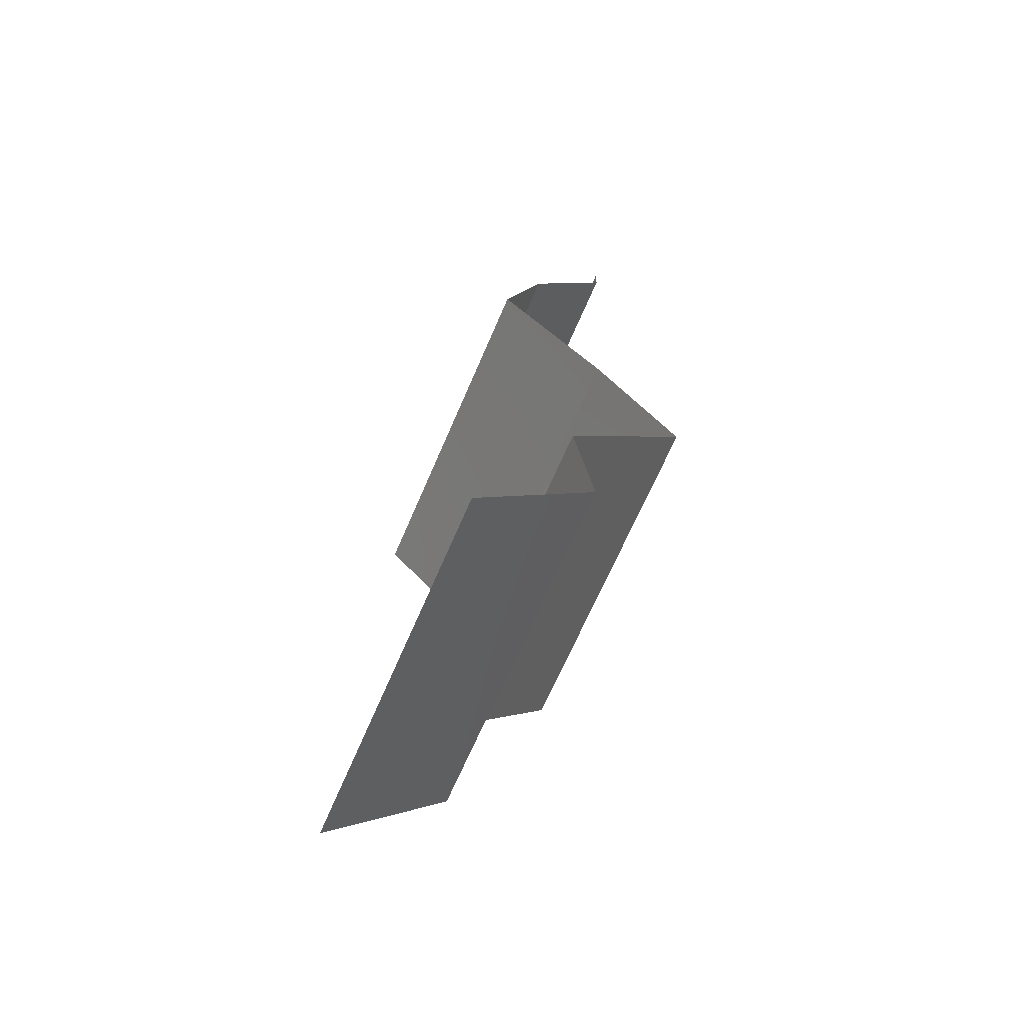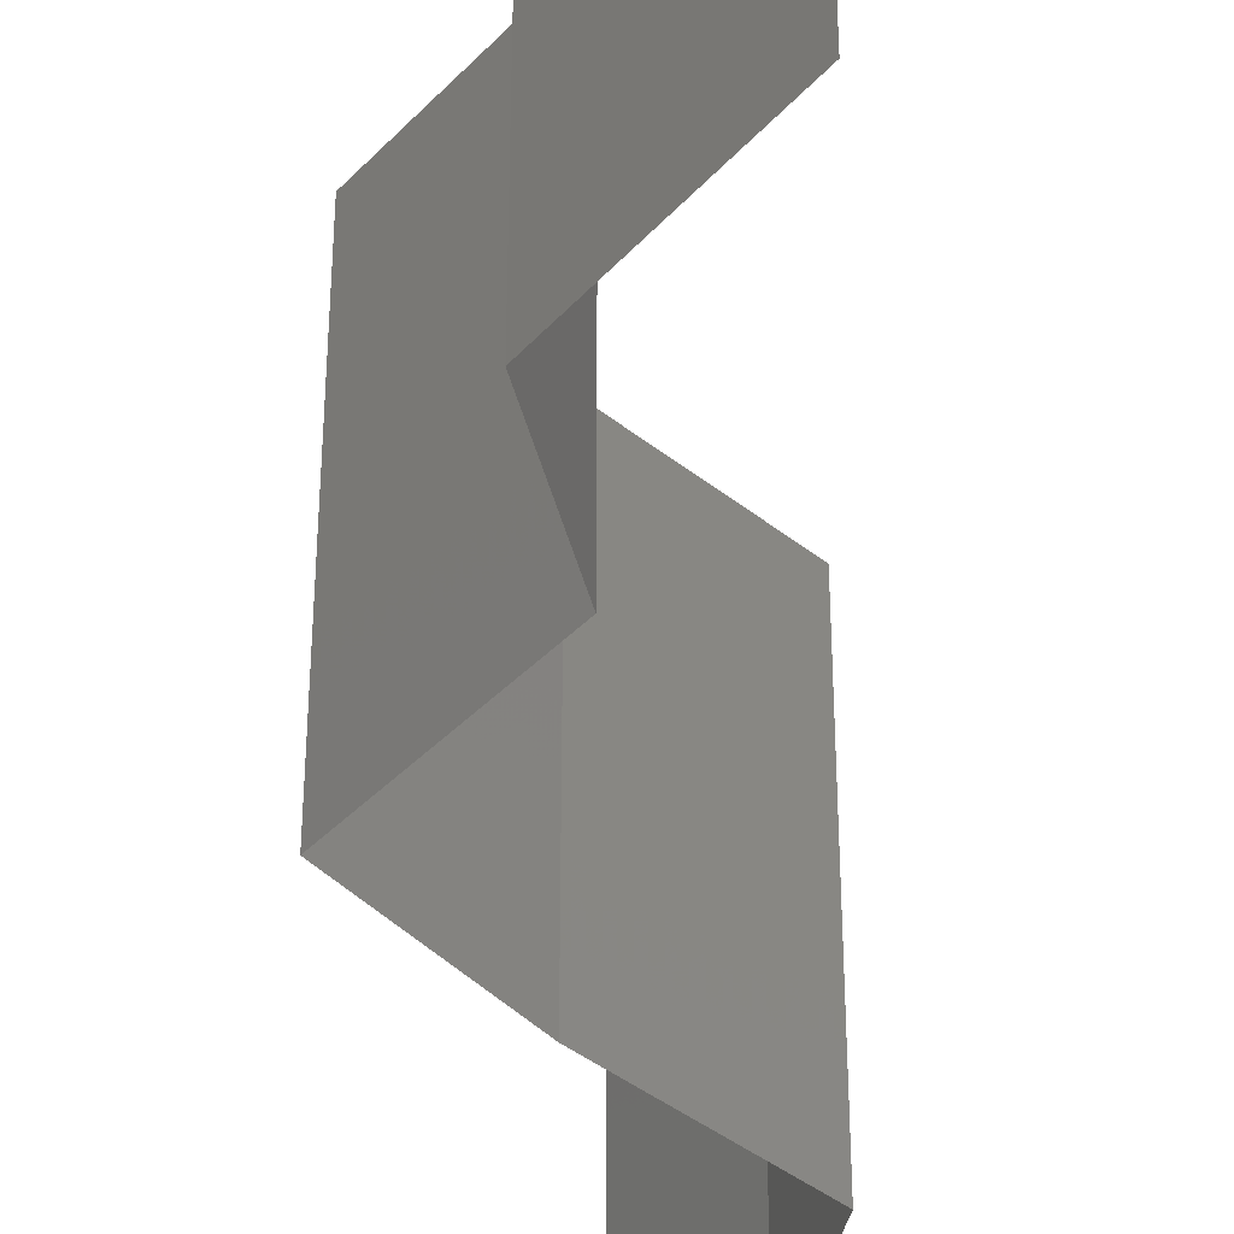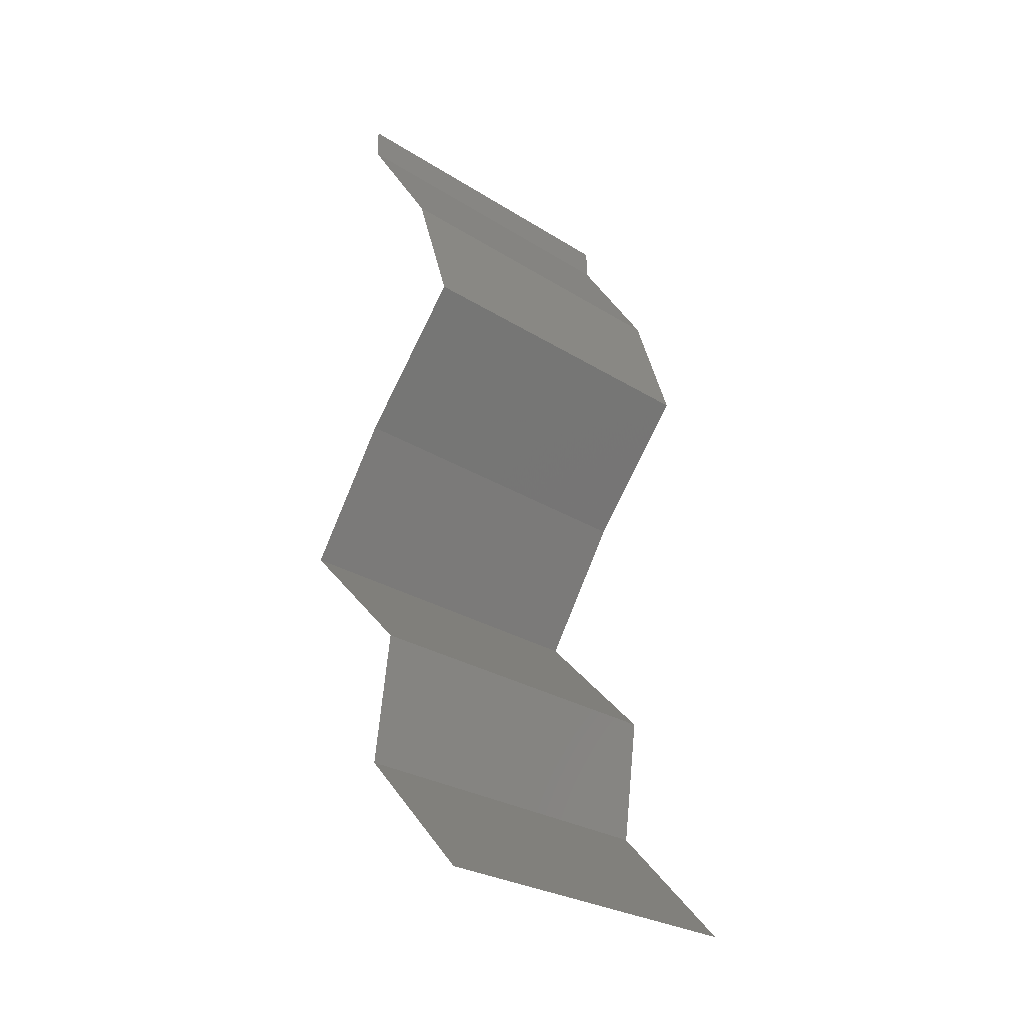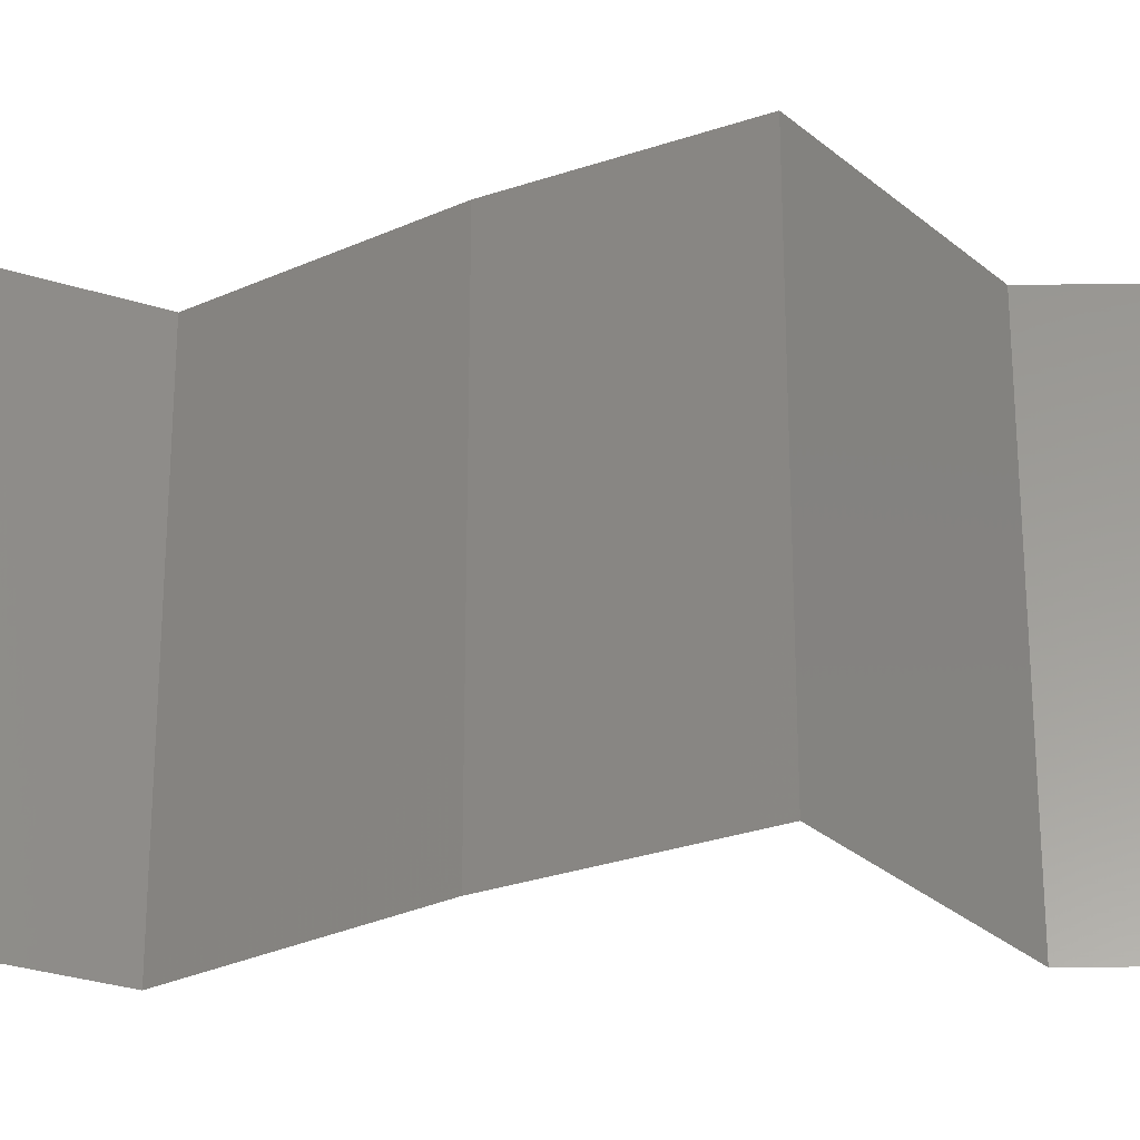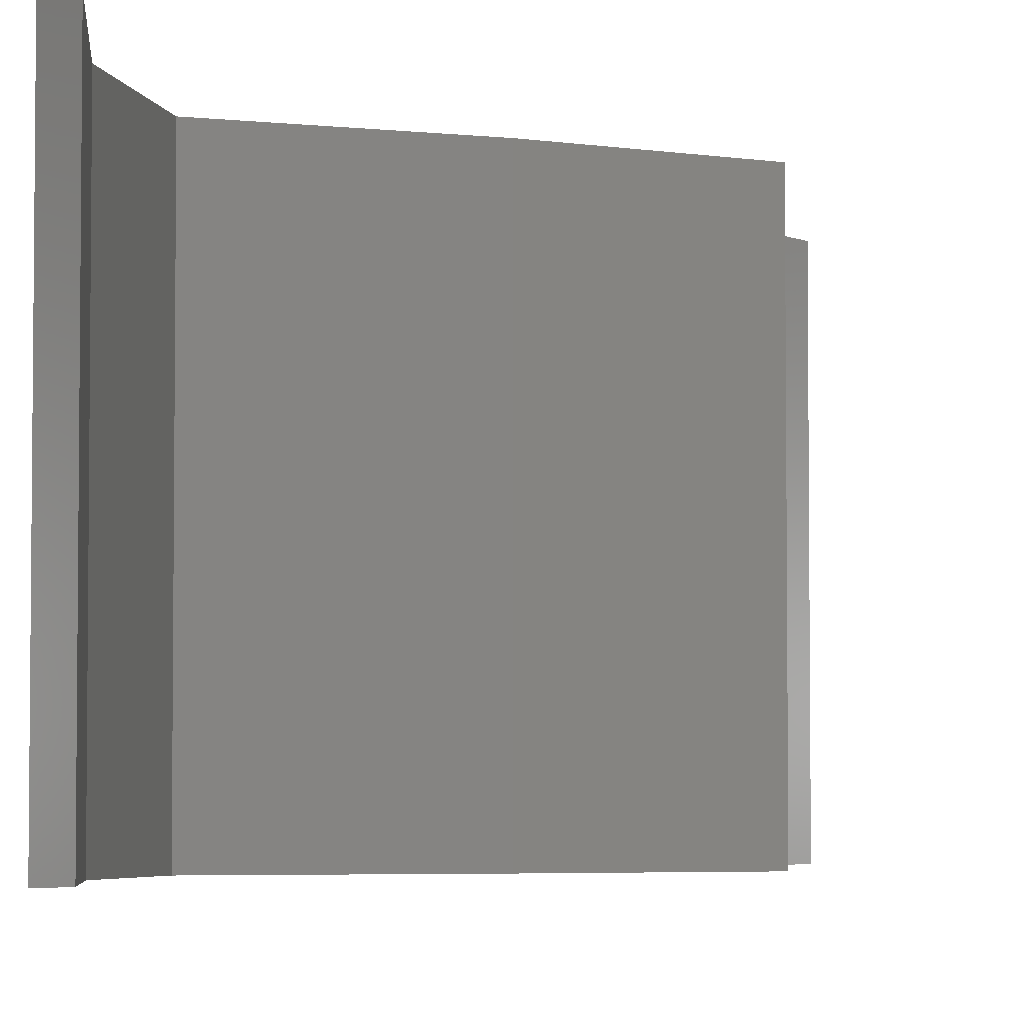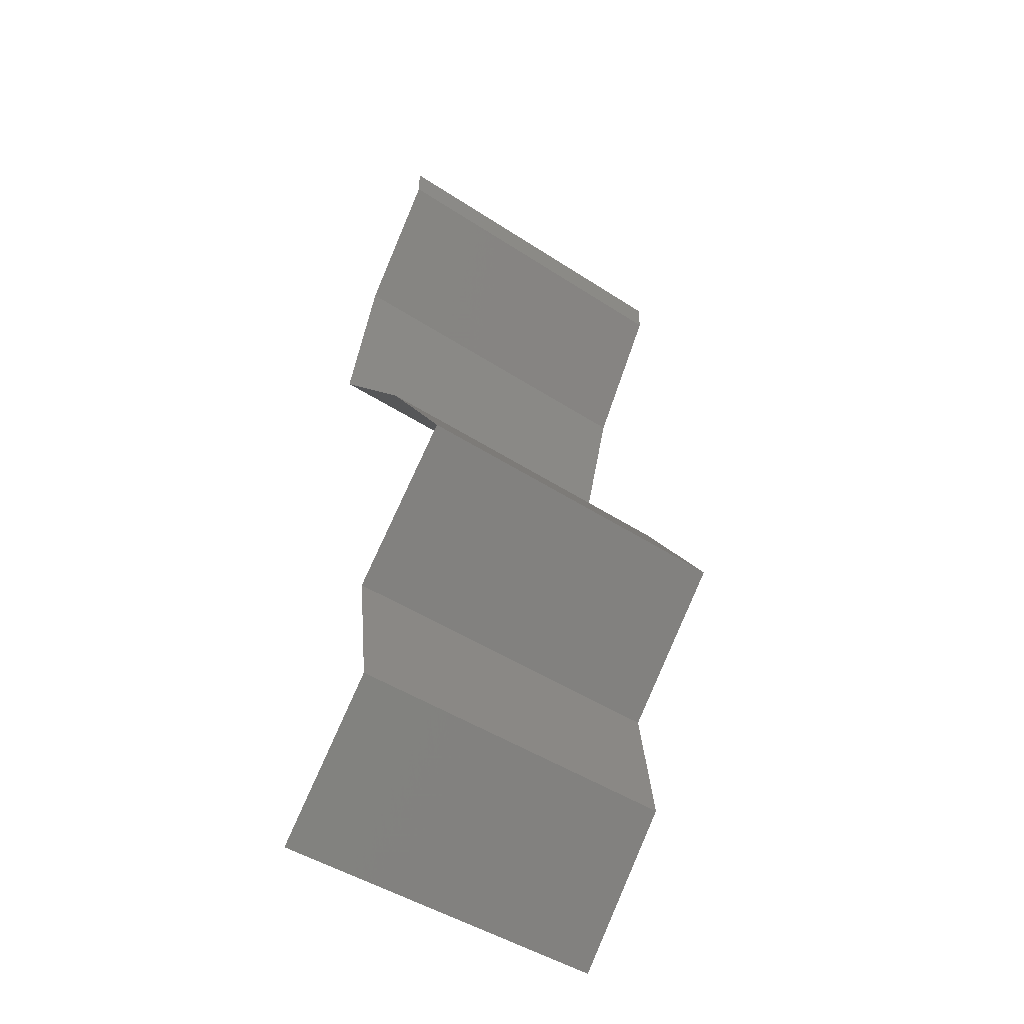
<metadata>
{"format":"stl","ext":"stl","renderer":"f3d","projection":"perspective","resolution":1024,"background":"white","views":[{"elev":-67.4,"azim":156.8,"up":"+Y"},{"elev":-40.5,"azim":5.2,"up":"+Z"},{"elev":-28.2,"azim":46.7,"up":"+Y"},{"elev":-30.4,"azim":-96.9,"up":"+Z"},{"elev":-4.3,"azim":-151.2,"up":"+Z"},{"elev":-46.9,"azim":-126.5,"up":"+Y"}]}
</metadata>
<code>
# stl→obj: 41 verts, 60 faces
v 0.04 0.05823 0
v 0.04 0.06 0
v 0.04 0.06 0.01
v 0.04 0.05823 0.01
v 0.04 0.06 0.02
v 0.04 0.05823 0.02
v 0.04479 0.05095 0
v 0.0424 0.05459 0.005
v 0.04479 0.05095 0.01
v 0.0424 0.05459 0.015
v 0.04479 0.05095 0.02
v 0.04715 0.04367 0
v 0.04597 0.04731 0.005
v 0.04715 0.04367 0.01
v 0.04597 0.04731 0.015
v 0.04715 0.04367 0.02
v 0.04099 0.03639 0
v 0.04407 0.04003 0.005
v 0.04099 0.03639 0.01
v 0.04407 0.04003 0.015
v 0.04099 0.03639 0.02
v 0.03621 0.02911 0
v 0.0386 0.03275 0.005
v 0.03621 0.02911 0.01
v 0.0386 0.03275 0.015
v 0.03621 0.02911 0.02
v 0.0397 0.02547 0.005
v 0.04319 0.02184 0
v 0.04319 0.02184 0.02
v 0.0397 0.02547 0.015
v 0.04319 0.02184 0.01
v 0.04268 0.0182 0.015
v 0.04217 0.01456 0.01
v 0.04268 0.0182 0.005
v 0.04217 0.01456 0
v 0.04217 0.01456 0.02
v 0.04552 0.01092 0.015
v 0.04886 0.007279 0
v 0.04552 0.01092 0.005
v 0.04886 0.007279 0.01
v 0.04886 0.007279 0.02
f 1 2 3
f 4 5 6
f 3 5 4
f 1 3 4
f 7 8 9
f 6 10 4
f 9 10 11
f 4 8 1
f 4 10 9
f 1 8 7
f 9 8 4
f 11 10 6
f 12 13 14
f 11 15 9
f 14 15 16
f 9 13 7
f 7 13 12
f 9 15 14
f 16 15 11
f 14 13 9
f 17 18 19
f 16 20 14
f 14 18 12
f 19 20 21
f 14 20 19
f 12 18 17
f 19 18 14
f 21 20 16
f 22 23 24
f 21 25 19
f 19 23 17
f 24 25 26
f 19 25 24
f 17 23 22
f 26 25 21
f 24 23 19
f 22 27 28
f 29 30 26
f 27 30 31
f 24 30 27
f 26 30 24
f 28 27 31
f 24 27 22
f 31 30 29
f 31 32 33
f 28 34 35
f 33 34 31
f 36 32 29
f 31 34 28
f 29 32 31
f 35 34 33
f 33 32 36
f 36 37 33
f 38 39 40
f 33 39 35
f 40 37 41
f 41 37 36
f 35 39 38
f 33 37 40
f 40 39 33

</code>
